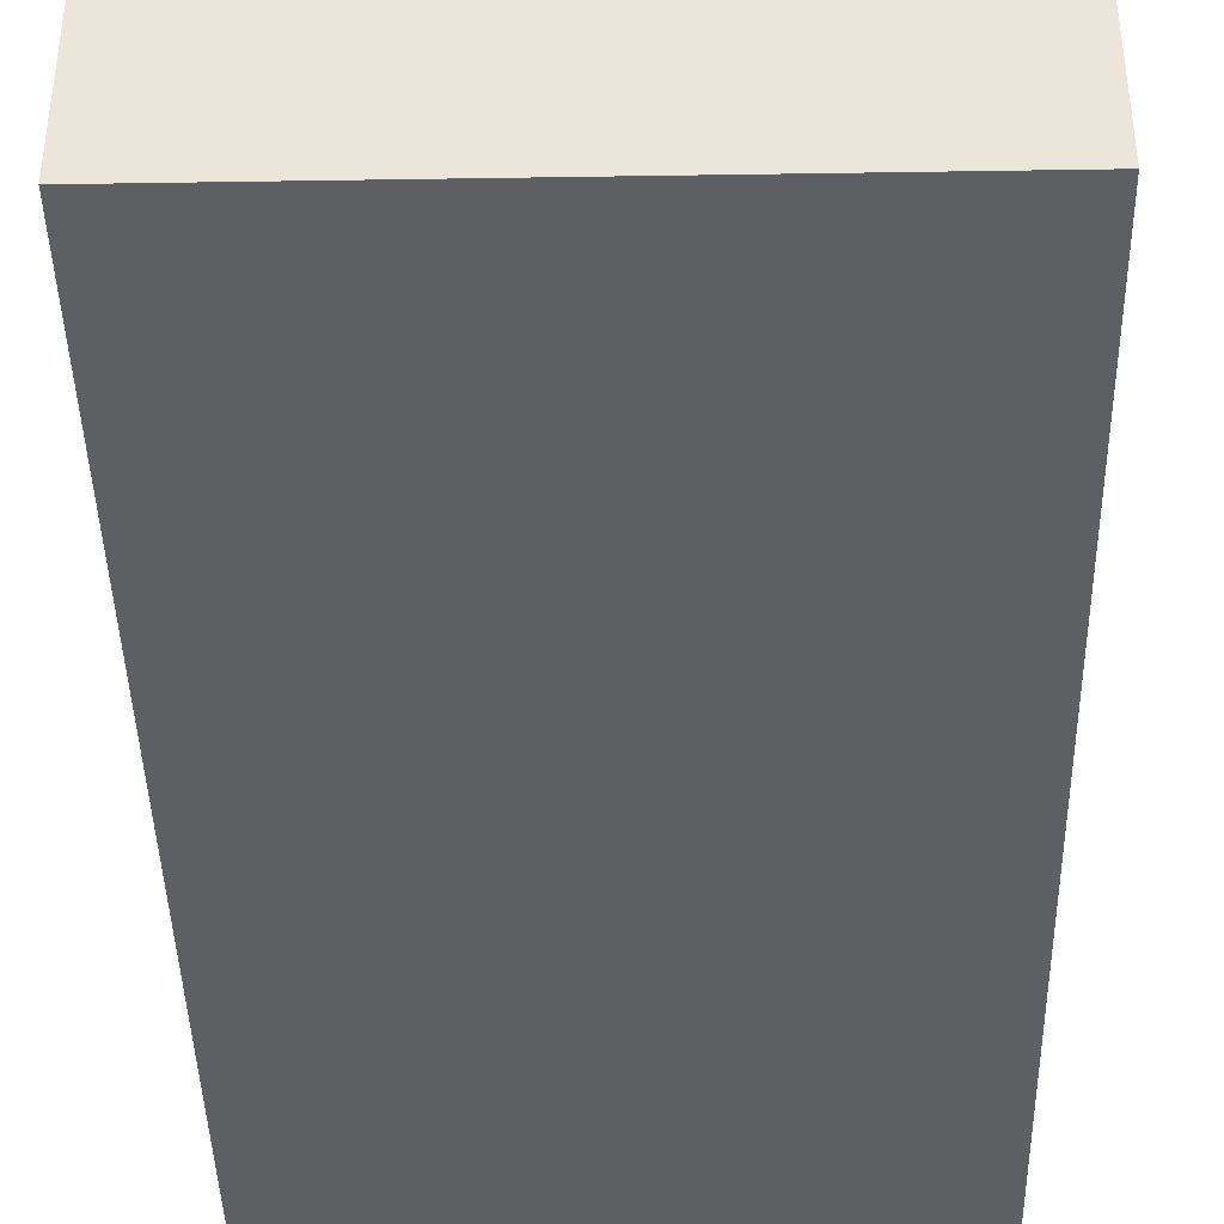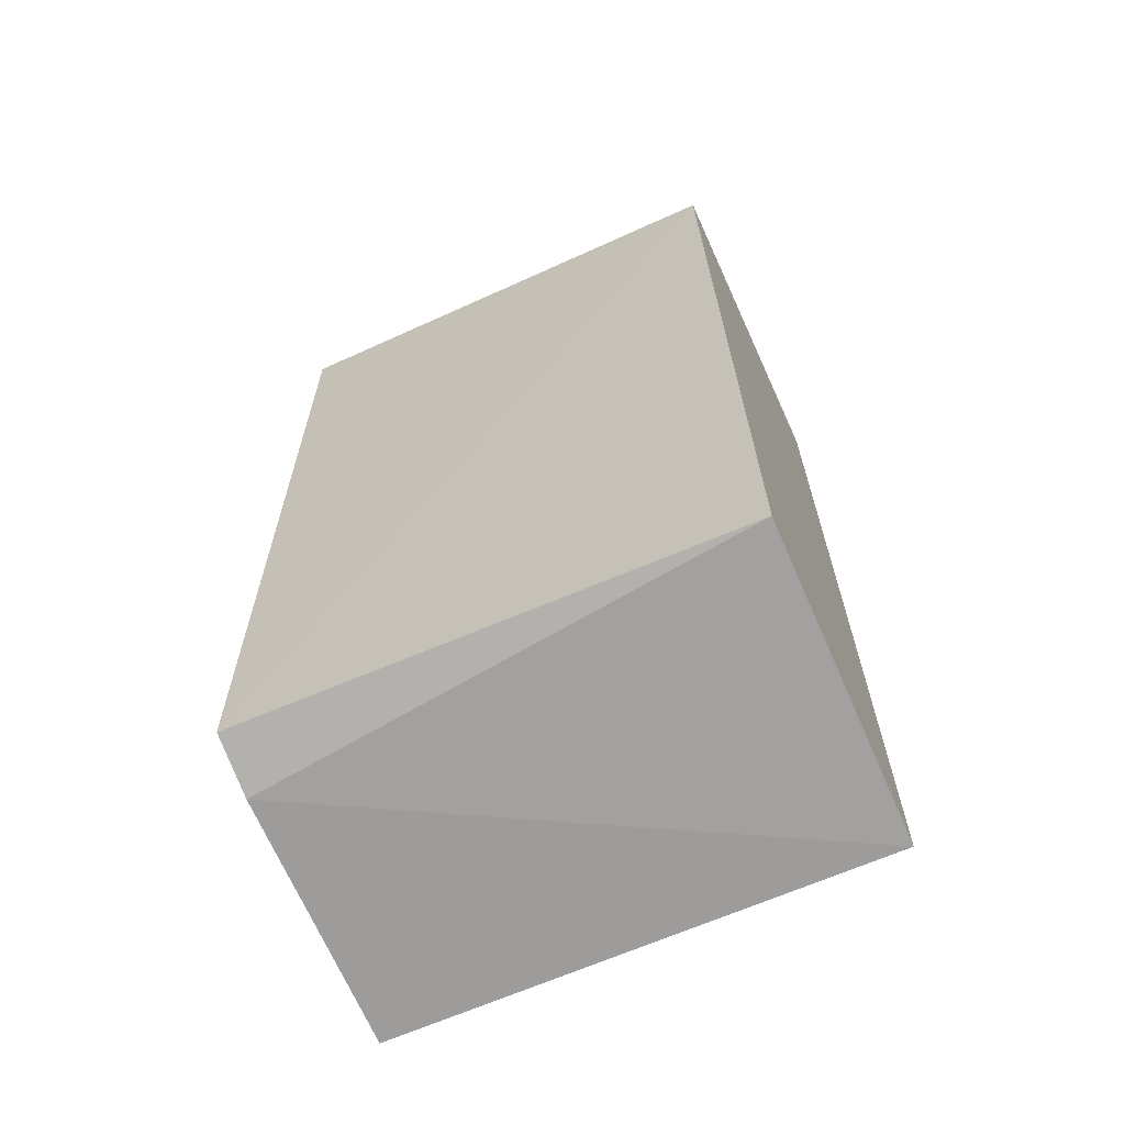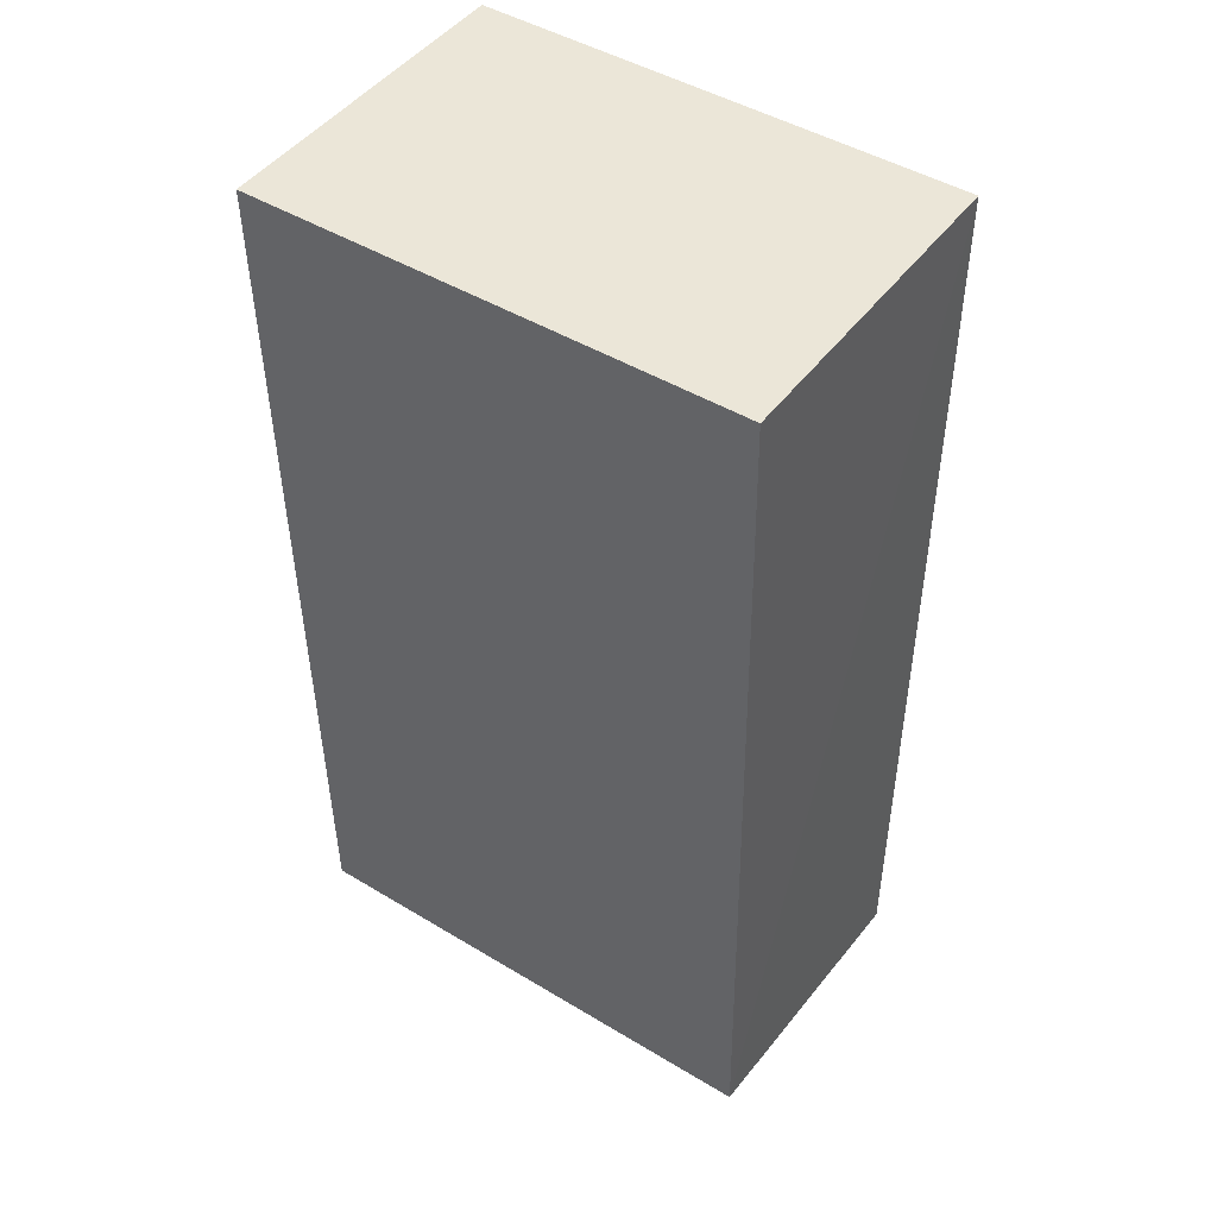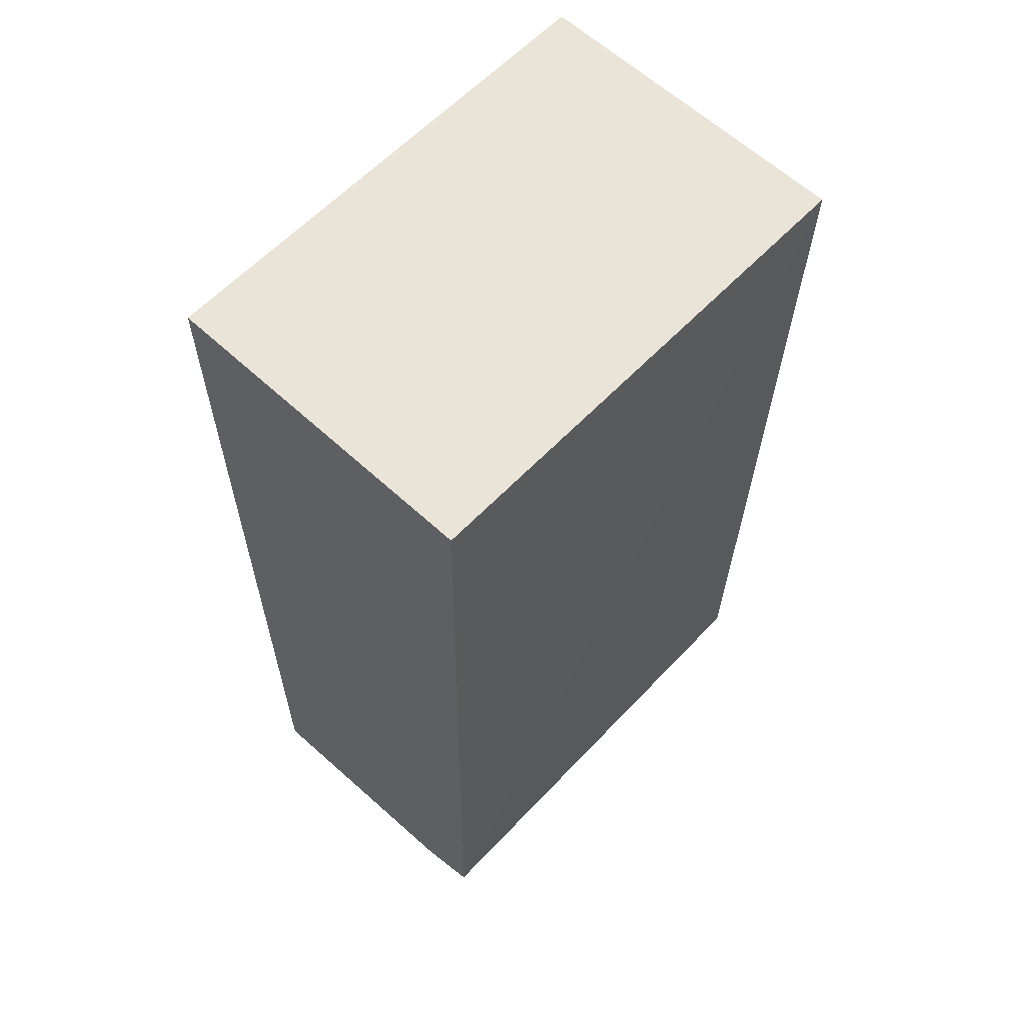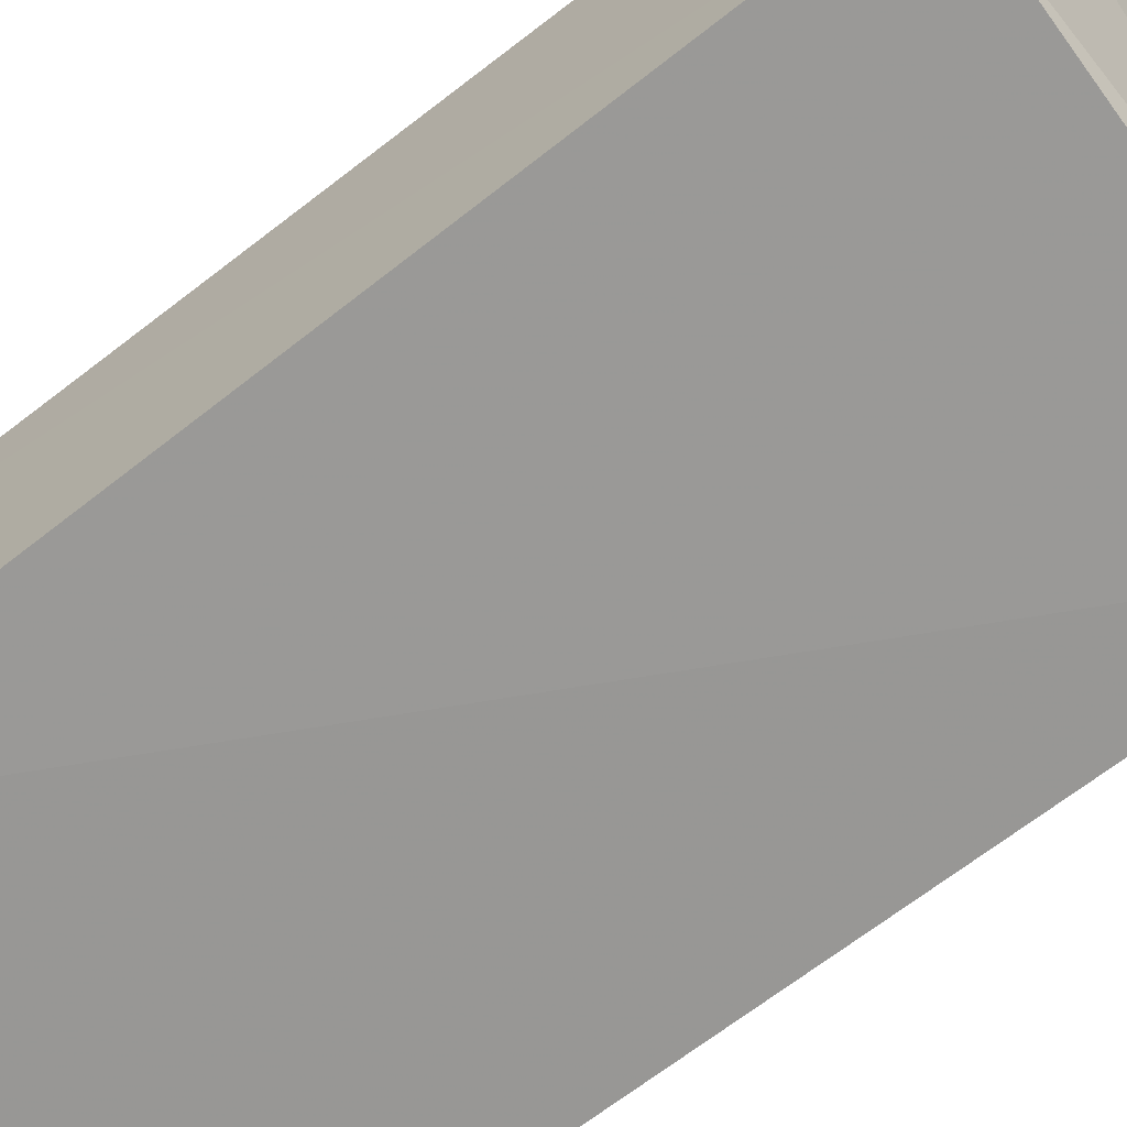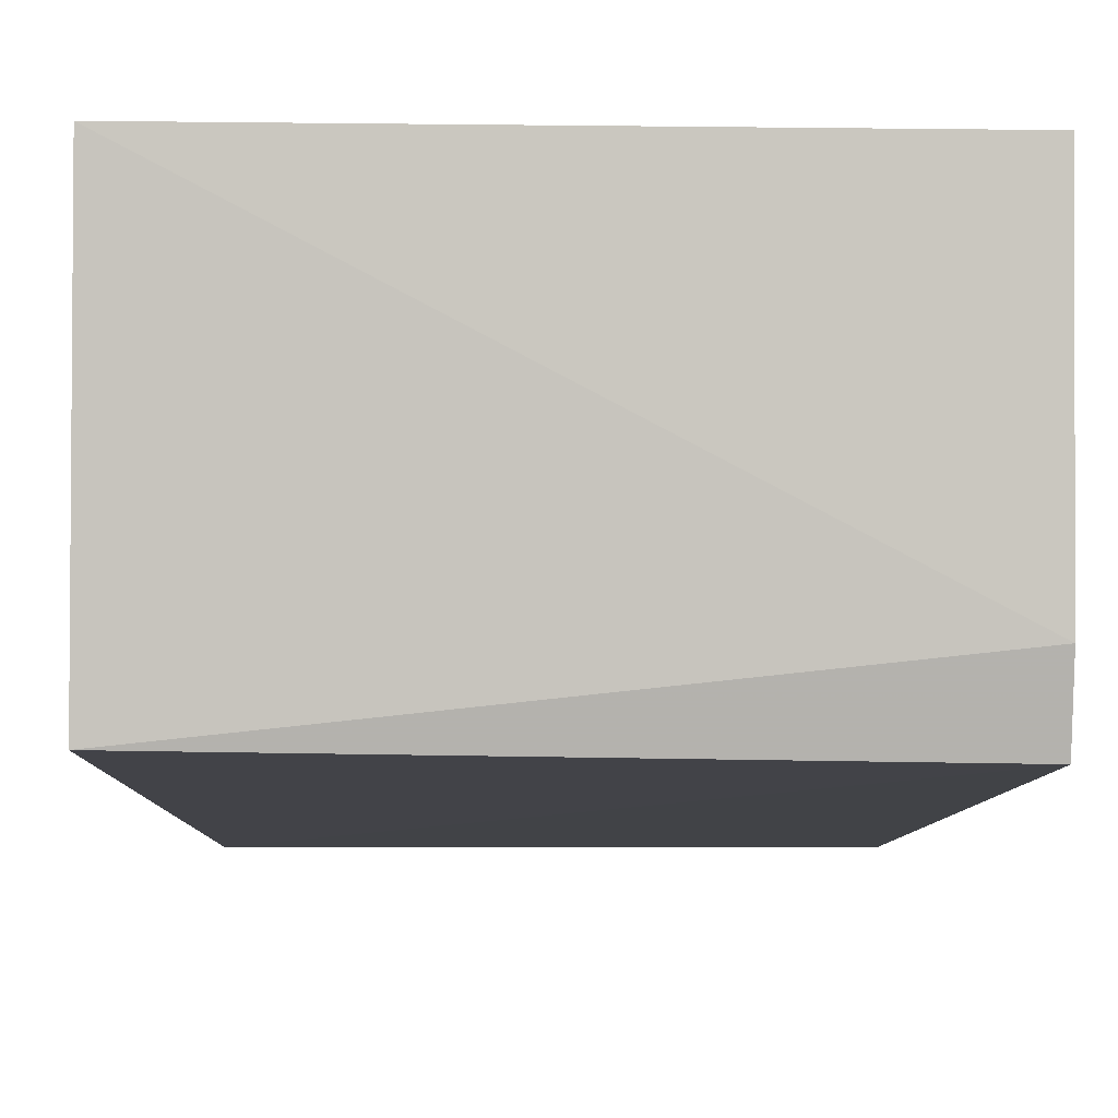
<metadata>
{"format":"obj","ext":"obj","renderer":"f3d","projection":"perspective","resolution":1024,"background":"white","views":[{"elev":-41.4,"azim":-178.9,"up":"+Z"},{"elev":-66.2,"azim":-155.5,"up":"+Y"},{"elev":46.5,"azim":-145.5,"up":"+Y"},{"elev":61.1,"azim":133.4,"up":"+Y"},{"elev":-67.6,"azim":-52.3,"up":"+Z"},{"elev":-6.5,"azim":-0.9,"up":"+Z"}]}
</metadata>
<code>
v -0.09839 -0.176 0.009049
v -0.09842 -0.1645 -0.07742
v -0.09848 0.08789 0.009991
v -0.2348 0.08789 0.009991
v -0.2359 -0.1677 -0.07576
v -0.2348 0.08789 -0.08092
v -0.2352 -0.1784 0.009274
v -0.09831 -0.1695 -0.06111
v -0.09848 0.08789 -0.08092
f 6 4 3
f 6 5 4
f 6 2 5
f 7 1 3
f 7 3 4
f 7 4 5
f 8 3 1
f 8 5 2
f 8 7 5
f 8 1 7
f 9 6 3
f 9 2 6
f 9 8 2
f 9 3 8

</code>
